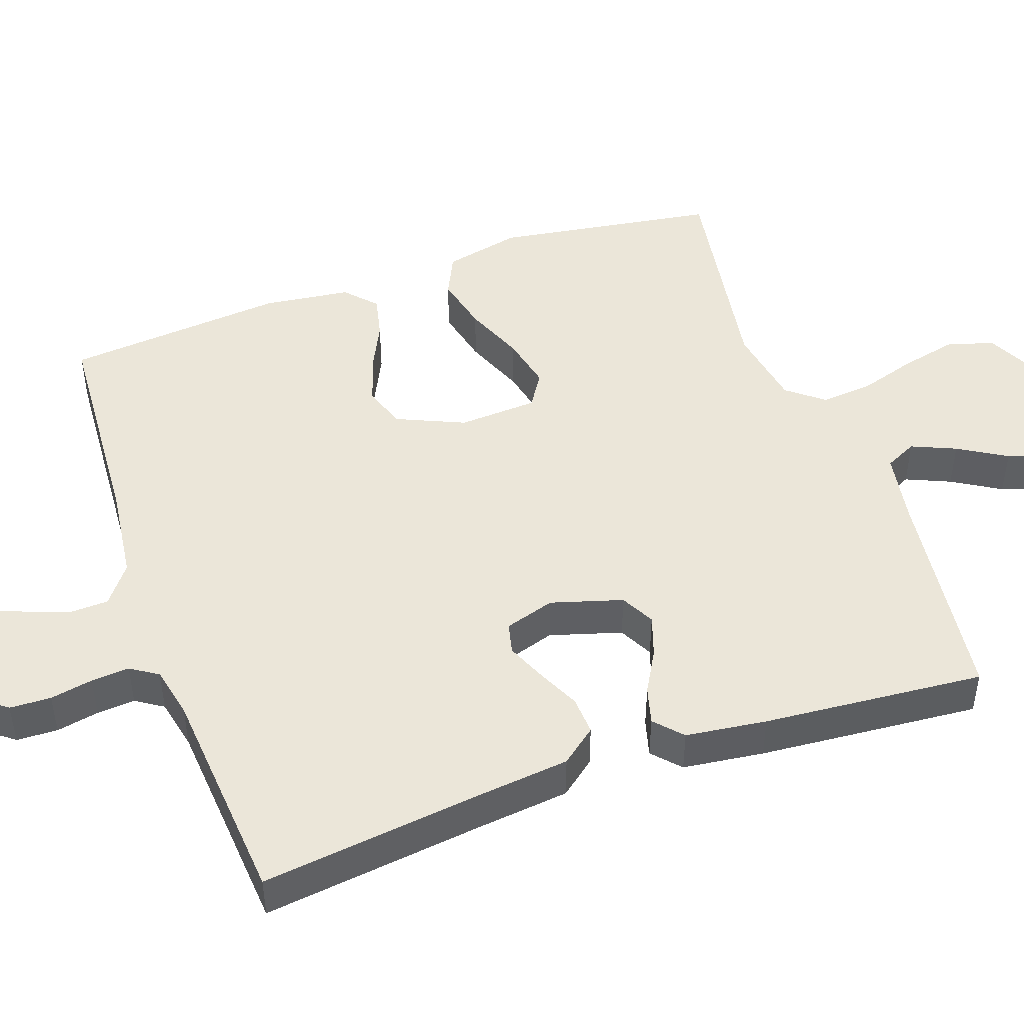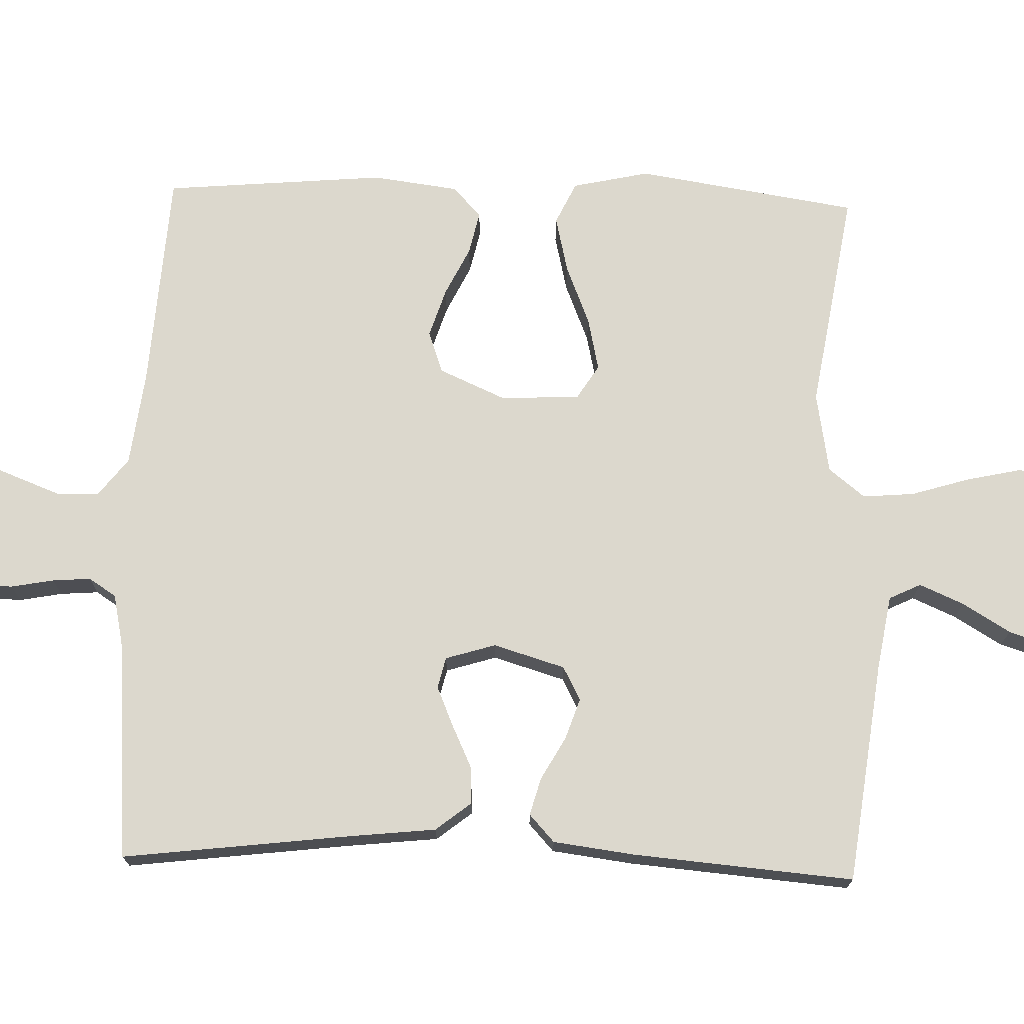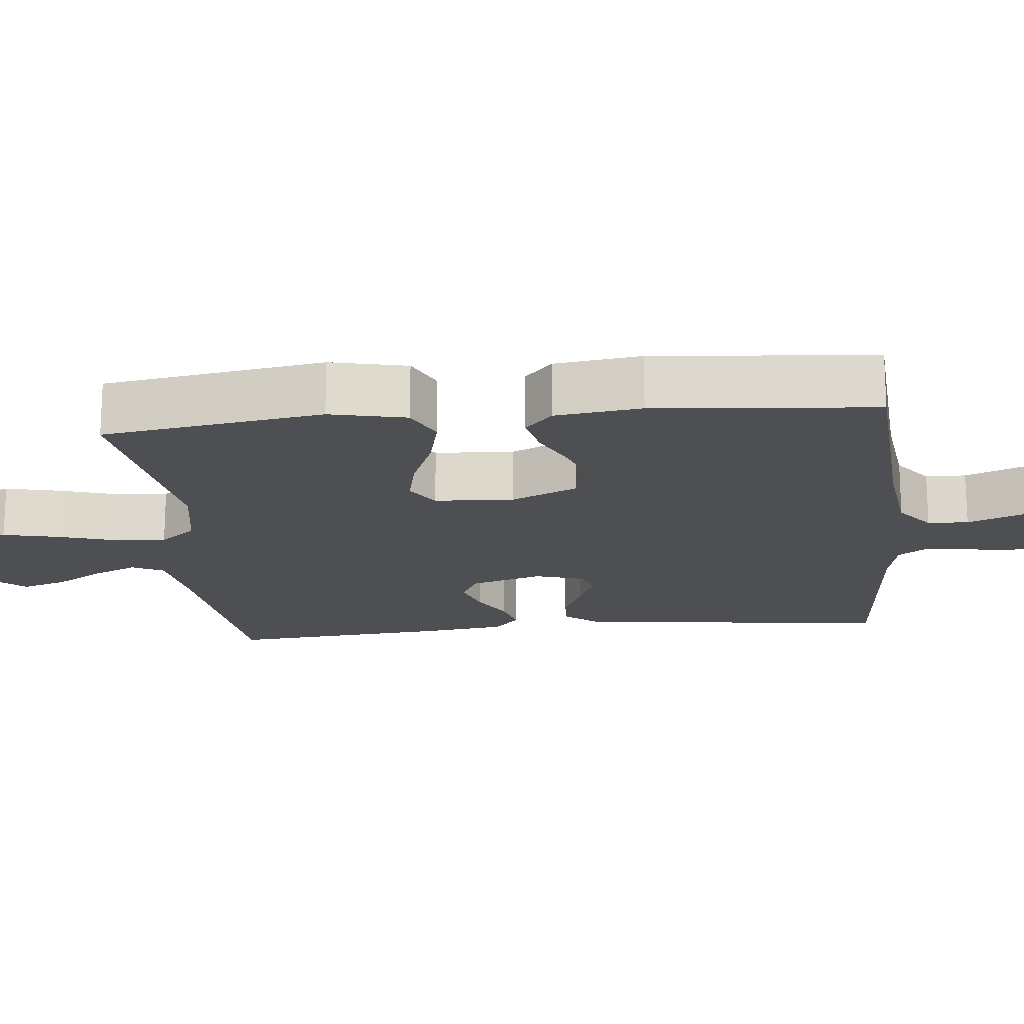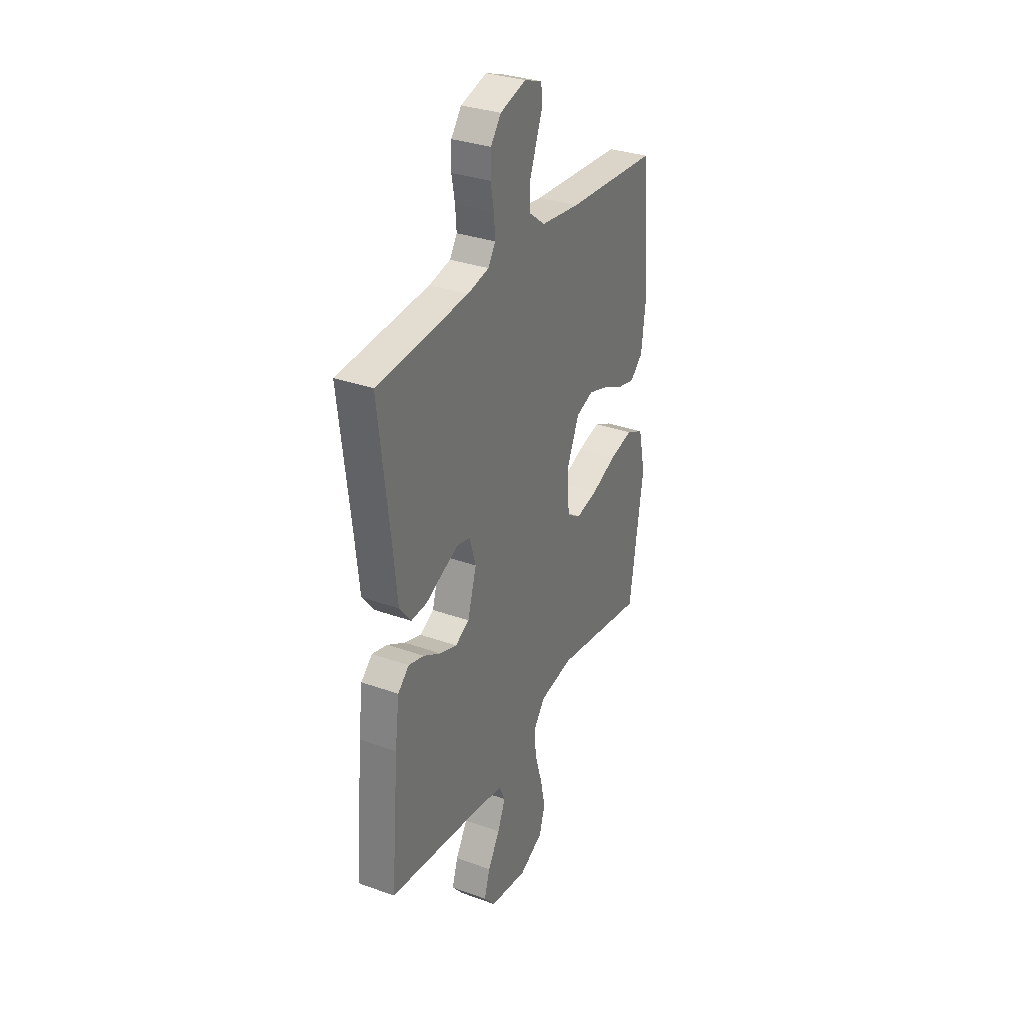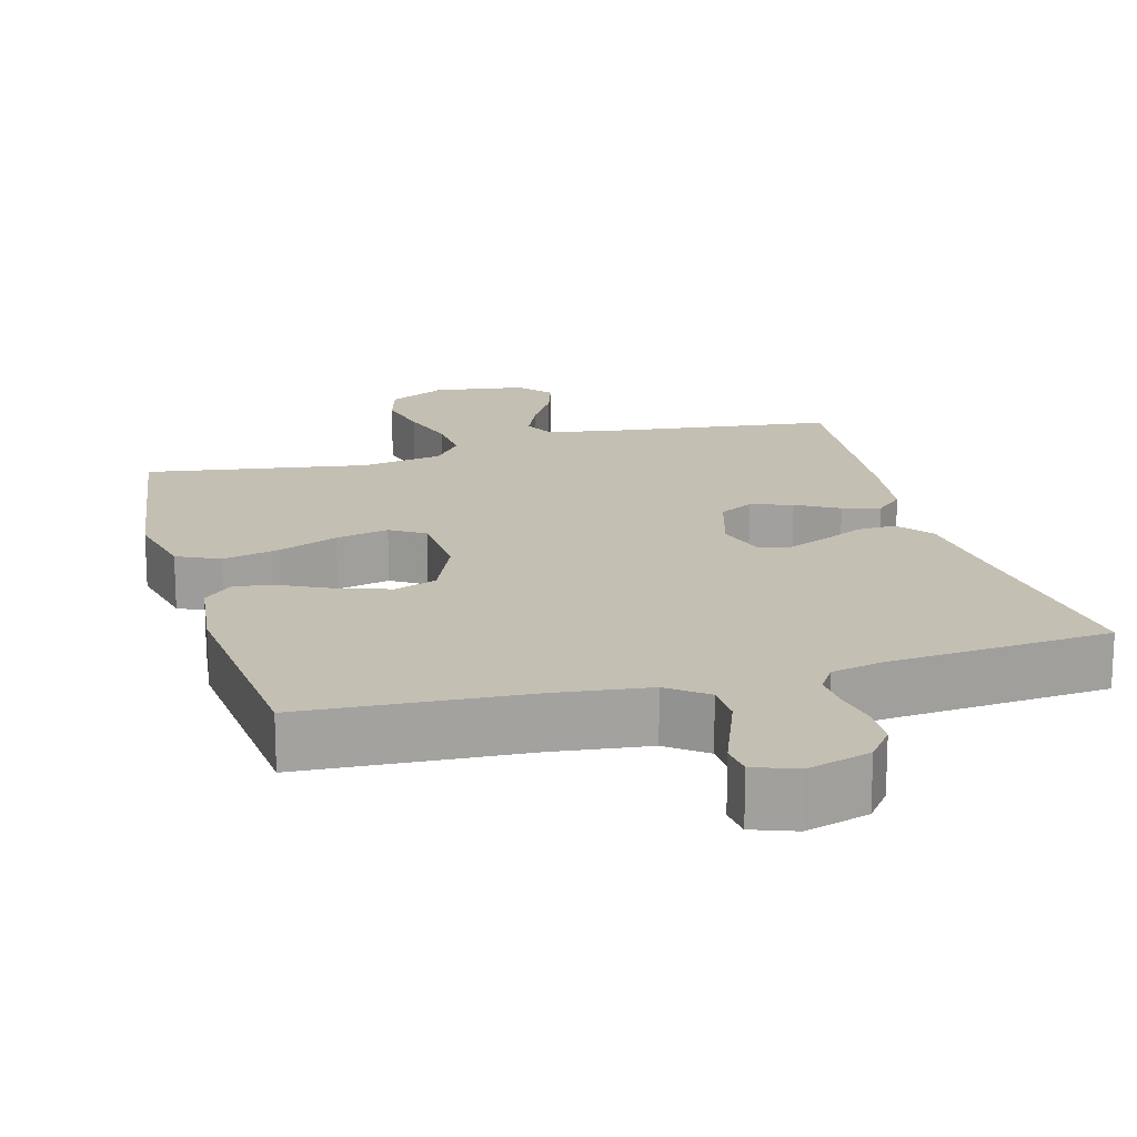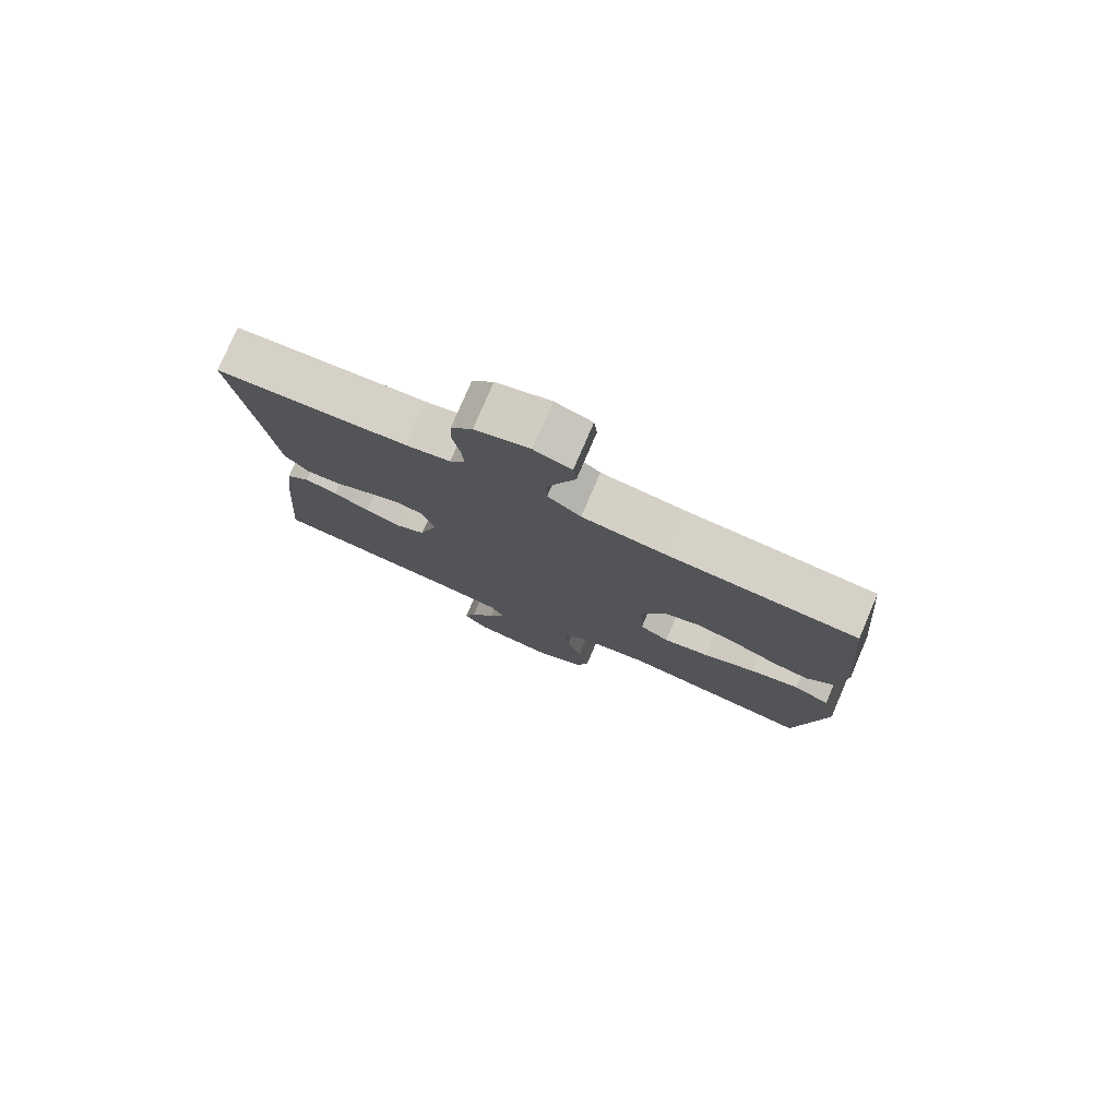
<metadata>
{"format":"obj","ext":"obj","renderer":"f3d","projection":"perspective","resolution":1024,"background":"white","views":[{"elev":47.4,"azim":70.6,"up":"+Y"},{"elev":72.4,"azim":91.8,"up":"+Y"},{"elev":-18.1,"azim":-84.2,"up":"+Y"},{"elev":32.0,"azim":116.8,"up":"+Z"},{"elev":17.7,"azim":-15.6,"up":"+Y"},{"elev":78.5,"azim":-156.8,"up":"+Z"}]}
</metadata>
<code>
v 0.5 0.07 -0.5
v 0.2 0.07 -0.538
v 0.099 0.07 -0.555
v 0.078 0.07 -0.598
v 0.104 0.07 -0.658
v 0.143 0.07 -0.723
v 0.162 0.07 -0.783
v 0.125 0.07 -0.827
v 0 0.07 -0.846
v -0.079 0.07 -0.807
v -0.098 0.07 -0.744
v -0.081 0.07 -0.668
v -0.057 0.07 -0.59
v -0.051 0.07 -0.52
v -0.09 0.07 -0.471
v -0.2 0.07 -0.452
v -0.5 0.07 -0.5
v -0.546 0.07 -0.2
v -0.523 0.07 -0.096
v -0.466 0.07 -0.069
v -0.389 0.07 -0.087
v -0.308 0.07 -0.12
v -0.236 0.07 -0.136
v -0.19 0.07 -0.107
v -0.184 0.07 0
v -0.224 0.07 0.091
v -0.281 0.07 0.111
v -0.347 0.07 0.09
v -0.413 0.07 0.058
v -0.471 0.07 0.045
v -0.512 0.07 0.083
v -0.527 0.07 0.2
v -0.5 0.07 0.5
v -0.2 0.07 0.519
v -0.072 0.07 0.535
v -0.02 0.07 0.575
v -0.018 0.07 0.63
v -0.041 0.07 0.69
v -0.063 0.07 0.747
v -0.058 0.07 0.79
v 0 0.07 0.811
v 0.085 0.07 0.786
v 0.119 0.07 0.742
v 0.121 0.07 0.686
v 0.11 0.07 0.628
v 0.106 0.07 0.576
v 0.13 0.07 0.539
v 0.2 0.07 0.524
v 0.5 0.07 0.5
v 0.463 0.07 0.2
v 0.449 0.07 0.073
v 0.411 0.07 0.025
v 0.359 0.07 0.028
v 0.302 0.07 0.055
v 0.248 0.07 0.078
v 0.206 0.07 0.068
v 0.185 0.07 0
v 0.214 0.07 -0.097
v 0.26 0.07 -0.121
v 0.316 0.07 -0.102
v 0.373 0.07 -0.07
v 0.424 0.07 -0.056
v 0.461 0.07 -0.09
v 0.475 0.07 -0.2
v 0.5 0 -0.5
v 0.2 0 -0.538
v 0.099 0 -0.555
v 0.078 0 -0.598
v 0.104 0 -0.658
v 0.143 0 -0.723
v 0.162 0 -0.783
v 0.125 0 -0.827
v 0 0 -0.846
v -0.079 0 -0.807
v -0.098 0 -0.744
v -0.081 0 -0.668
v -0.057 0 -0.59
v -0.051 0 -0.52
v -0.09 0 -0.471
v -0.2 0 -0.452
v -0.5 0 -0.5
v -0.546 0 -0.2
v -0.523 0 -0.096
v -0.466 0 -0.069
v -0.389 0 -0.087
v -0.308 0 -0.12
v -0.236 0 -0.136
v -0.19 0 -0.107
v -0.184 0 0
v -0.224 0 0.091
v -0.281 0 0.111
v -0.347 0 0.09
v -0.413 0 0.058
v -0.471 0 0.045
v -0.512 0 0.083
v -0.527 0 0.2
v -0.5 0 0.5
v -0.2 0 0.519
v -0.072 0 0.535
v -0.02 0 0.575
v -0.018 0 0.63
v -0.041 0 0.69
v -0.063 0 0.747
v -0.058 0 0.79
v 0 0 0.811
v 0.085 0 0.786
v 0.119 0 0.742
v 0.121 0 0.686
v 0.11 0 0.628
v 0.106 0 0.576
v 0.13 0 0.539
v 0.2 0 0.524
v 0.5 0 0.5
v 0.463 0 0.2
v 0.449 0 0.073
v 0.411 0 0.025
v 0.359 0 0.028
v 0.302 0 0.055
v 0.248 0 0.078
v 0.206 0 0.068
v 0.185 0 0
v 0.214 0 -0.097
v 0.26 0 -0.121
v 0.316 0 -0.102
v 0.373 0 -0.07
v 0.424 0 -0.056
v 0.461 0 -0.09
v 0.475 0 -0.2
f 64 1 2
f 63 64 2
f 62 63 2
f 61 62 2
f 60 61 2
f 59 60 2 3
f 58 59 3 4
f 57 58 4
f 52 53 54
f 51 52 54
f 50 51 54
f 50 54 55
f 49 50 55
f 48 49 55
f 47 48 55 56
f 43 44 45
f 42 43 45
f 41 42 45
f 40 41 45
f 39 40 45
f 38 39 45
f 37 38 45 46
f 47 56 57
f 46 47 57
f 37 46 57
f 36 37 57
f 32 33 34
f 31 32 34
f 30 31 34
f 29 30 34
f 28 29 34
f 27 28 34 35
f 20 21 22
f 19 20 22
f 18 19 22
f 17 18 22
f 16 17 22
f 15 16 22 23
f 14 15 23 24
f 11 12 13
f 10 11 13
f 9 10 13
f 8 9 13
f 7 8 13
f 6 7 13
f 5 6 13
f 4 5 13 14
f 14 24 25
f 4 14 25
f 57 4 25
f 35 36 57
f 27 35 57
f 26 27 57
f 25 26 57
f 66 65 128
f 66 128 127
f 66 127 126
f 66 126 125
f 66 125 124
f 67 66 124 123
f 68 67 123 122
f 68 122 121
f 118 117 116
f 118 116 115
f 118 115 114
f 119 118 114
f 119 114 113
f 119 113 112
f 120 119 112 111
f 109 108 107
f 109 107 106
f 109 106 105
f 109 105 104
f 109 104 103
f 109 103 102
f 110 109 102 101
f 121 120 111
f 121 111 110
f 121 110 101
f 121 101 100
f 98 97 96
f 98 96 95
f 98 95 94
f 98 94 93
f 98 93 92
f 99 98 92 91
f 86 85 84
f 86 84 83
f 86 83 82
f 86 82 81
f 86 81 80
f 87 86 80 79
f 88 87 79 78
f 77 76 75
f 77 75 74
f 77 74 73
f 77 73 72
f 77 72 71
f 77 71 70
f 77 70 69
f 78 77 69 68
f 89 88 78
f 89 78 68
f 89 68 121
f 121 100 99
f 121 99 91
f 121 91 90
f 121 90 89
f 1 65 66 2
f 2 66 67 3
f 3 67 68 4
f 4 68 69 5
f 5 69 70 6
f 6 70 71 7
f 7 71 72 8
f 8 72 73 9
f 9 73 74 10
f 10 74 75 11
f 11 75 76 12
f 12 76 77 13
f 13 77 78 14
f 14 78 79 15
f 15 79 80 16
f 16 80 81 17
f 17 81 82 18
f 18 82 83 19
f 19 83 84 20
f 20 84 85 21
f 21 85 86 22
f 22 86 87 23
f 23 87 88 24
f 24 88 89 25
f 25 89 90 26
f 26 90 91 27
f 27 91 92 28
f 28 92 93 29
f 29 93 94 30
f 30 94 95 31
f 31 95 96 32
f 32 96 97 33
f 33 97 98 34
f 34 98 99 35
f 35 99 100 36
f 36 100 101 37
f 37 101 102 38
f 38 102 103 39
f 39 103 104 40
f 40 104 105 41
f 41 105 106 42
f 42 106 107 43
f 43 107 108 44
f 44 108 109 45
f 45 109 110 46
f 46 110 111 47
f 47 111 112 48
f 48 112 113 49
f 49 113 114 50
f 50 114 115 51
f 51 115 116 52
f 52 116 117 53
f 53 117 118 54
f 54 118 119 55
f 55 119 120 56
f 56 120 121 57
f 57 121 122 58
f 58 122 123 59
f 59 123 124 60
f 60 124 125 61
f 61 125 126 62
f 62 126 127 63
f 63 127 128 64
f 64 128 65 1

</code>
